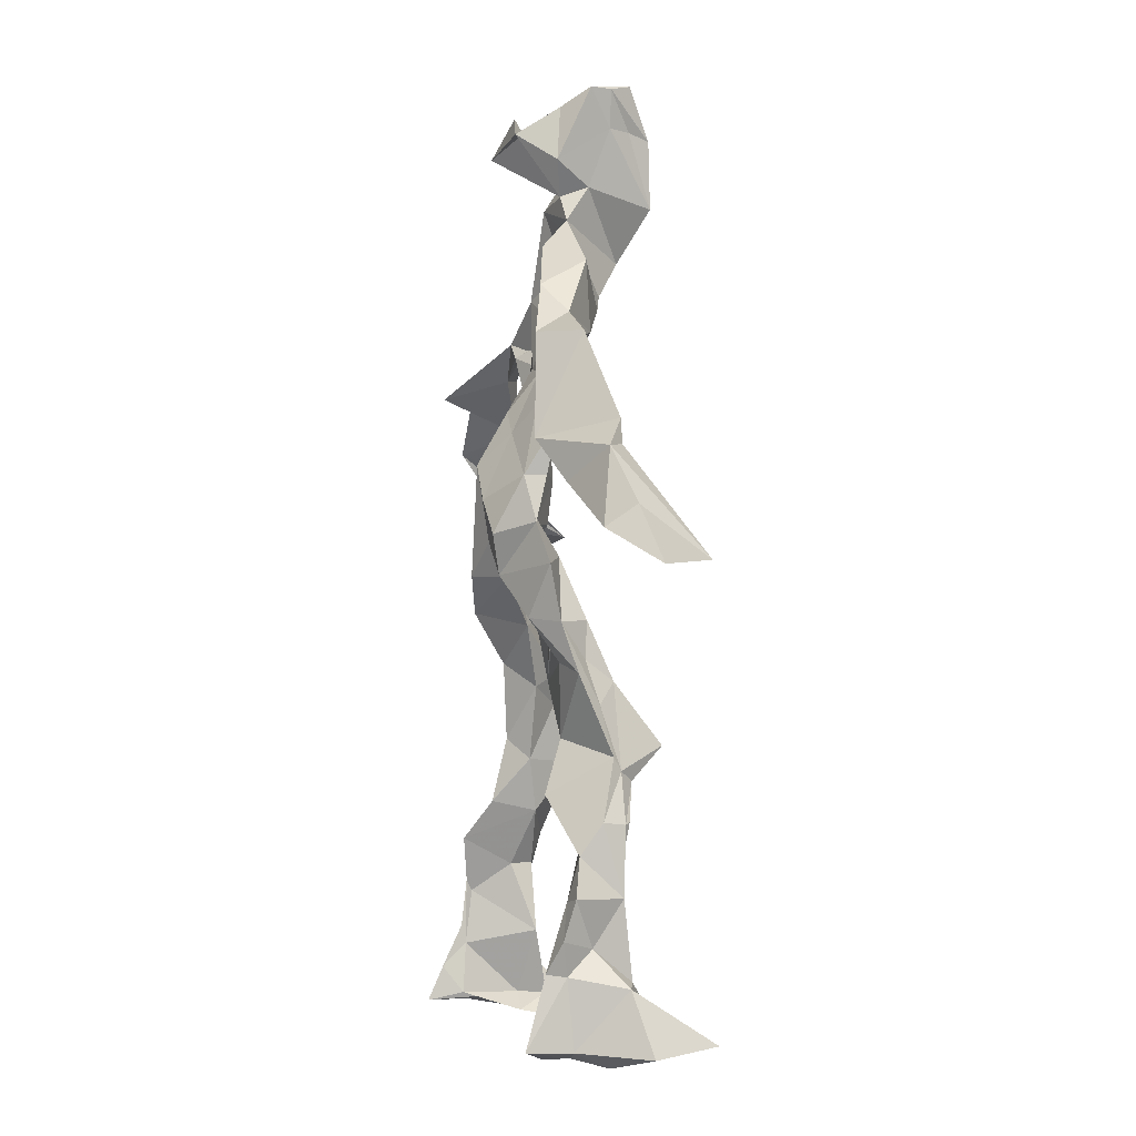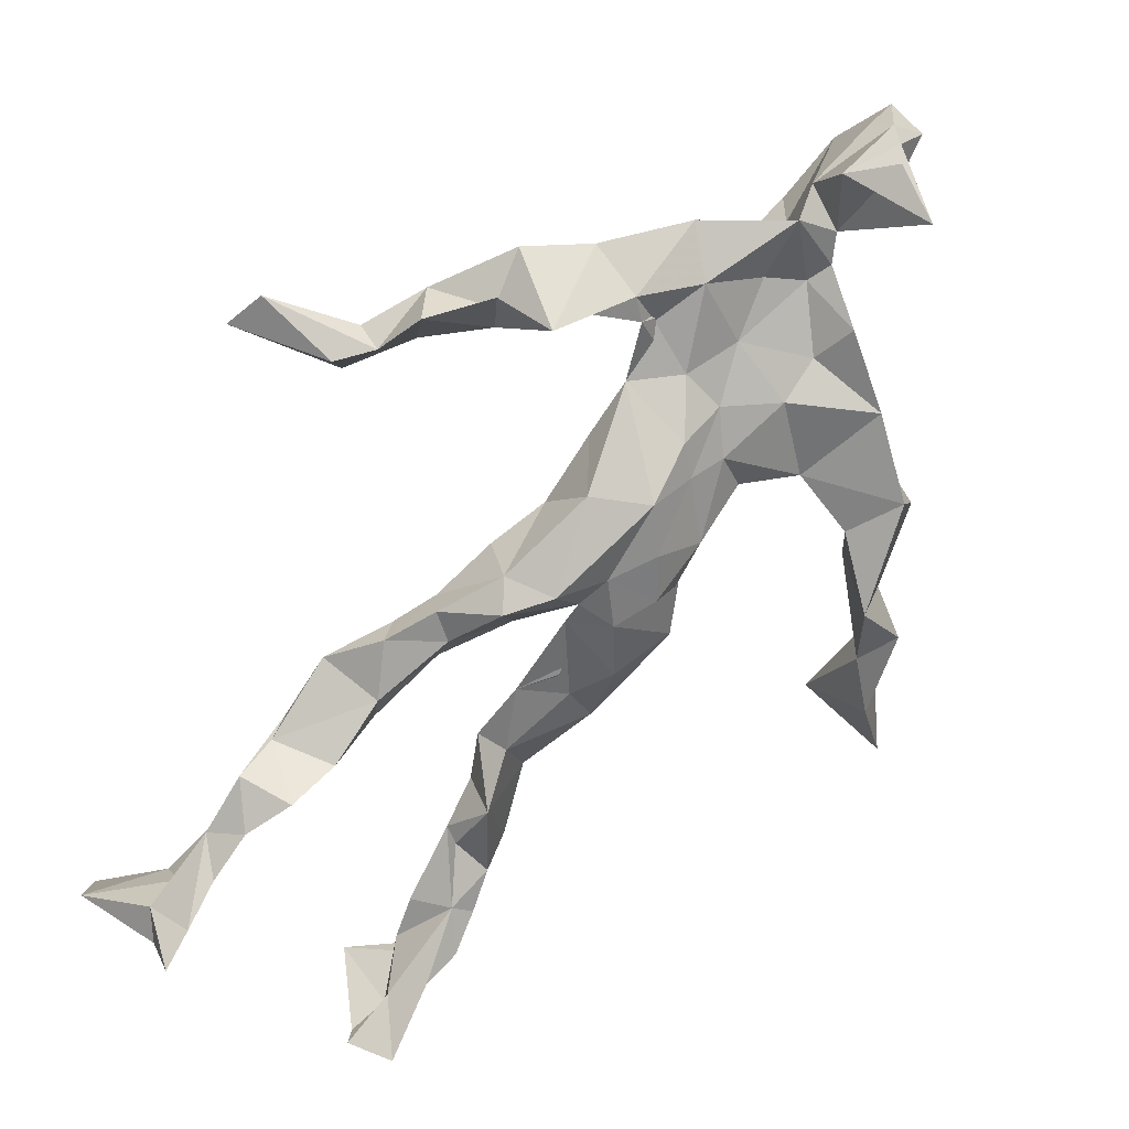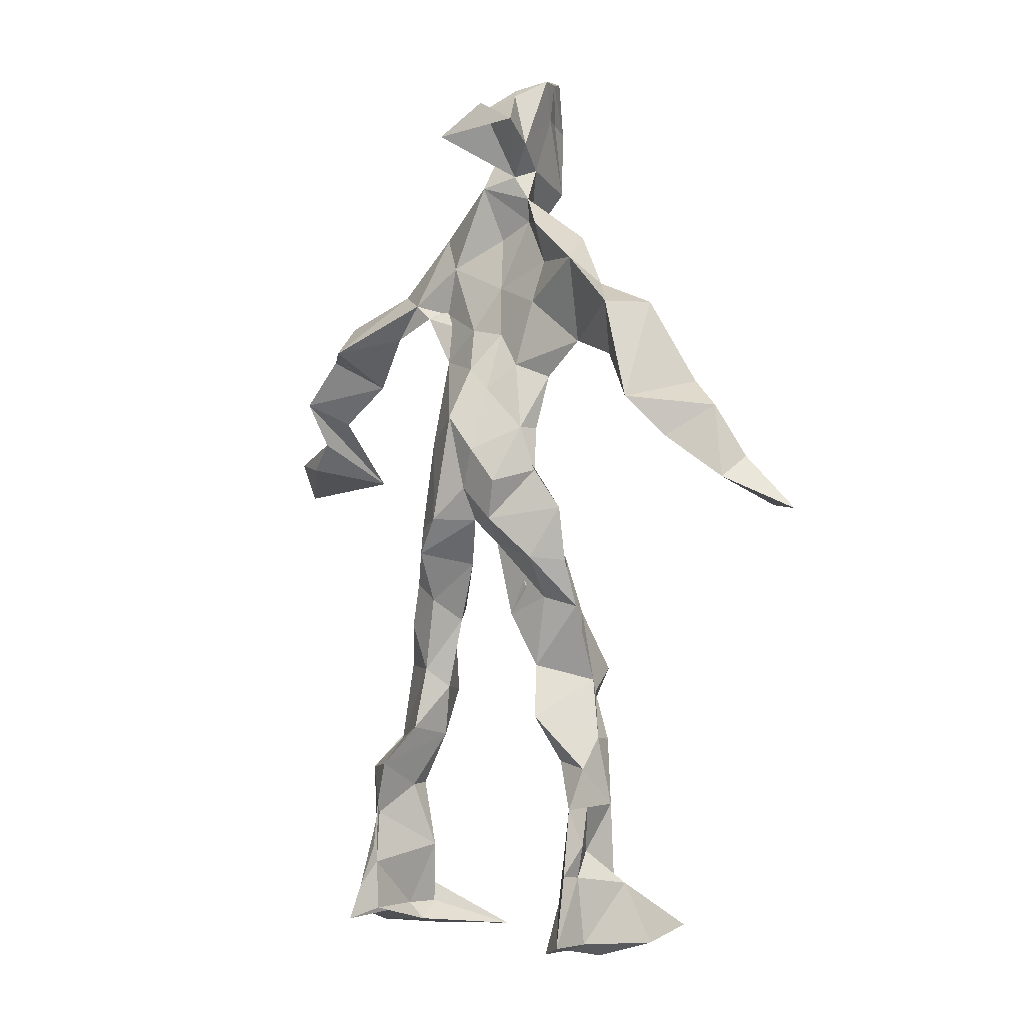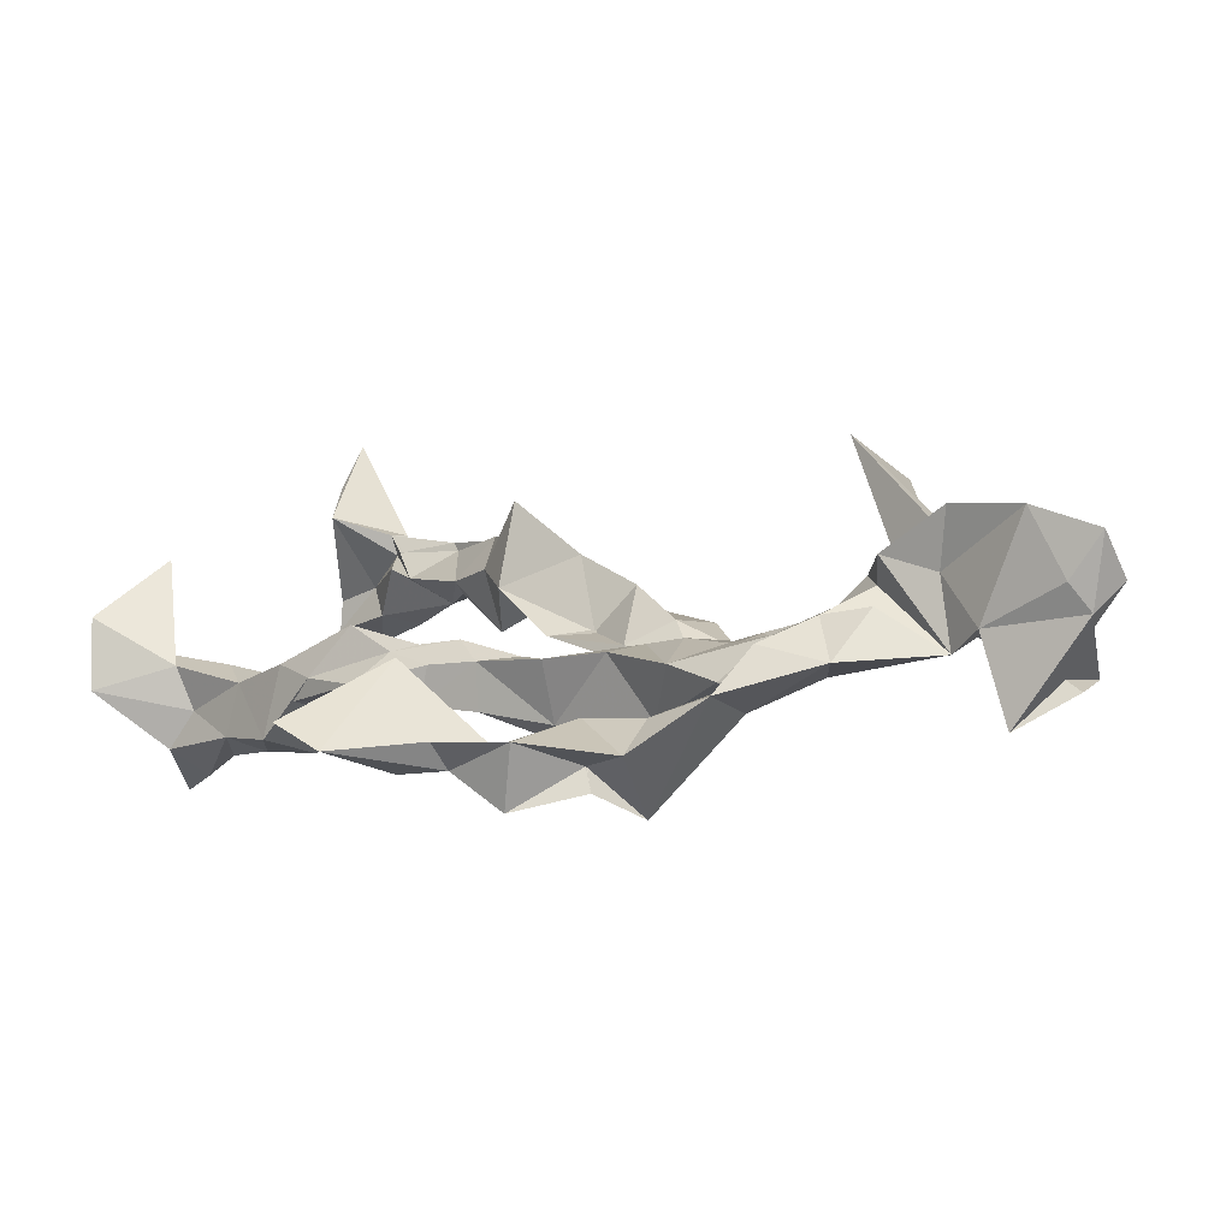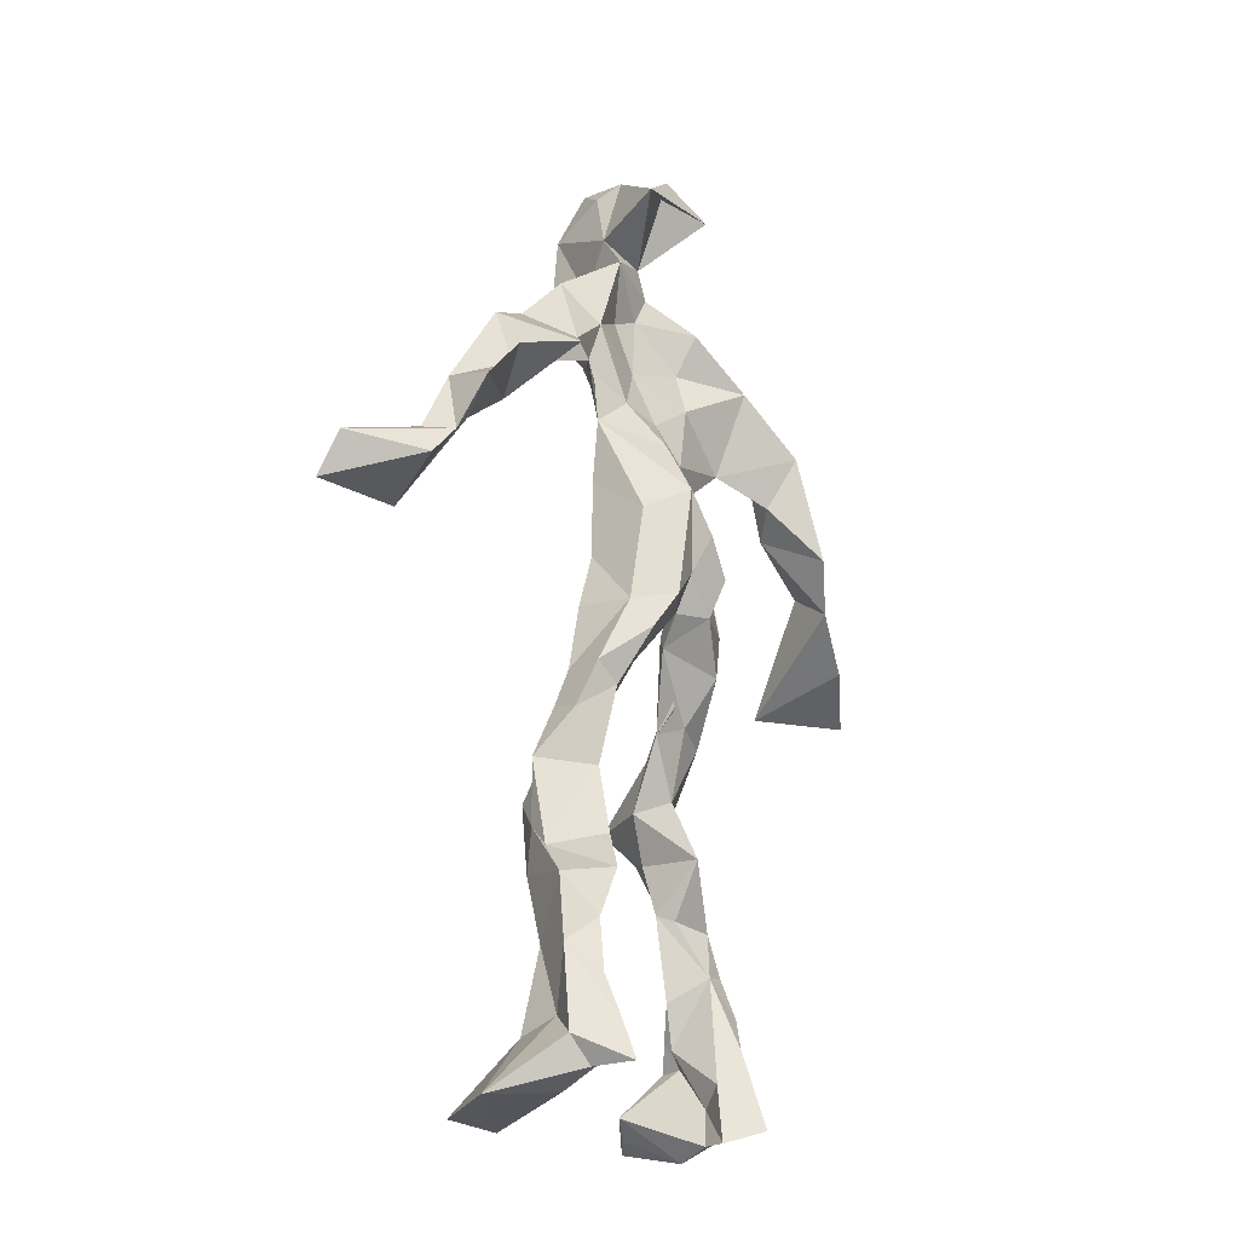
<metadata>
{"format":"obj","ext":"obj","renderer":"f3d","projection":"perspective","resolution":1024,"background":"white","views":[{"elev":-0.3,"azim":-84.4,"up":"+Y"},{"elev":-76.0,"azim":144.4,"up":"+Z"},{"elev":-0.5,"azim":-120.3,"up":"+Y"},{"elev":0.3,"azim":136.2,"up":"+Z"},{"elev":-22.6,"azim":145.5,"up":"+Y"}]}
</metadata>
<code>
v 0.1122 -0.5394 0.07384
v -0.115 -0.05346 0.02262
v -0.08957 -0.1465 0.06333
v 0.1163 -0.1301 -0.02697
v -0.13 -0.4541 0.101
v -0.3504 0.06909 0.1244
v 0.06439 0.3198 -0.03145
v 0.1175 -0.5073 -0.1002
v -0.06297 -0.4964 0.1192
v 0.1348 0.3028 -0.002975
v -0.03054 0.5537 0.04828
v 0.06079 -0.01689 -0.08112
v -0.06253 -0.2983 0.05136
v 0.1073 0.3621 -0.01789
v -0.1321 -0.4418 0.03091
v 0.09688 -0.08432 -0.02334
v -0.1116 -0.4478 0.07959
v -0.08395 0.3645 -0.001618
v 0.02973 0.1725 -0.004623
v -0.1105 -0.5449 0.07662
v -0.02138 0.3748 0.02742
v -0.02497 0.03542 -0.06955
v 0.03421 0.001156 -0.04077
v -0.08494 -0.2197 0.08652
v -0.1531 -0.5214 -0.01263
v -0.07198 0.2676 0.002083
v 0.1132 -0.4714 -0.1435
v 0.02924 0.4999 0.1093
v -0.137 -0.4383 0.007629
v 0.4032 0.07391 -0.08962
v 0.1206 -0.3479 -0.06208
v -0.3085 0.01291 0.1964
v 0.1304 -0.5124 -0.1176
v 0.06272 0.05323 -0.01356
v -0.04894 -0.1935 0.1297
v -0.1804 0.2525 0.03914
v 0.0646 -0.106 -0.0638
v 0.1424 -0.4581 -0.07772
v -0.06945 -0.1207 0.07678
v -0.05422 -0.08518 0.002536
v -0.008448 0.1852 -0.05036
v -0.06804 -0.2321 0.09673
v 0.01396 0.508 0.08765
v 0.2812 0.1695 -0.08269
v 0.0715 -0.05024 -0.01872
v 0.2713 0.1509 -0.1426
v -0.1334 0.215 0.03044
v 0.1203 -0.1787 -0.01545
v 0.3116 0.1041 -0.08371
v -0.03528 0.1597 -0.04198
v 0.01744 0.05671 -0.006775
v 0.1201 -0.4271 -0.03156
v -0.07856 -0.3047 0.03945
v -0.01762 0.5201 -0.04106
v 0.1199 -0.3679 -0.1156
v -0.04226 0.05339 -0.01592
v -0.2828 0.1592 0.1011
v -0.2682 0.1398 0.01058
v 0.1002 -0.316 -0.1161
v -0.05953 0.01889 0.01448
v -0.09535 -0.04958 -0.01601
v -0.007574 0.5094 0.06788
v 0.02519 0.4197 -0.01174
v 0.225 0.2056 -0.1255
v -0.07161 0.3182 0.01948
v 0.07665 -0.2188 -0.03403
v -0.09641 -0.2754 0.09676
v -0.351 0.04525 0.08945
v 0.22 0.1936 -0.1039
v -0.01202 0.4418 0.04345
v 0.06102 0.3672 0.0276
v -0.05947 -0.002153 -0.05337
v -0.09375 -0.4221 0.08184
v -0.2231 0.1713 0.06745
v -0.07761 0.4915 -0.03289
v -0.3315 0.1288 0.09403
v -0.0799 -0.2471 0.0006949
v -0.1133 0.345 0.05009
v -0.2304 0.2544 0.007282
v 0.3001 0.04689 -0.01529
v -0.08769 -0.0961 0.04669
v -0.01535 0.1242 -0.08444
v -0.1179 -0.2741 0.06966
v 0.1332 -0.3472 -0.03886
v 0.154 -0.4725 -0.0329
v -0.07804 -0.3877 0.05497
v 0.03293 0.4545 0.009645
v 0.1428 -0.384 -0.04823
v 0.415 0.02792 -0.06694
v 0.02695 0.481 -0.07341
v 0.2618 0.1259 -0.08891
v -0.0178 0.2678 0.03143
v -0.01398 0.5338 0.01122
v -0.02961 -0.1957 0.04453
v -0.1035 -0.2774 0.09305
v 0.1186 -0.523 -0.0501
v 0.001307 0.5446 0.0218
v -0.0136 0.5535 0.06961
v -0.111 -0.1105 0.04161
v -0.02055 0.2293 -0.01287
v -0.2045 0.1948 0.02989
v -0.1205 0.0112 0.01122
v 0.01587 0.1053 -0.0008156
v -0.08901 0.06933 -0.01229
v -0.02291 -0.03305 -0.01989
v -0.1123 -0.4742 0.01605
v 0.1734 0.2914 -0.0448
v -0.1098 -0.4136 0.05686
v -0.02736 -0.01762 -0.009282
v -0.1761 0.2813 0.03708
v 0.1469 0.233 -0.06945
v -0.0865 0.1736 0.01705
v 0.04062 0.09273 -0.07601
v 0.1293 -0.2262 0.00933
v -0.3001 0.1312 0.1041
v -0.1368 -0.3562 0.04126
v 0.3146 0.06496 -0.1124
v 0.119 -0.423 -0.1217
v -0.03221 0.1289 -0.00421
v -0.1232 -0.3108 0.04374
v -0.09285 0.05744 -0.007406
v 0.02673 0.2376 -0.02563
v 0.08281 0.2625 -0.03186
v 0.1092 -0.5118 -0.1603
v -0.1124 -0.3577 0.09179
v -0.06651 0.2384 0.02081
v -0.1201 -0.5161 0.1967
v 0.09489 -0.2815 -0.02925
v 0.1126 -0.5021 -0.1185
v 0.08486 0.3291 0.02066
v -0.09148 -0.4335 0.06517
v 0.07175 0.1995 -0.03744
v -0.1143 -0.3617 0.02894
v 0.01705 0.5313 0.04722
v -0.1336 -0.524 0.03875
v 0.08436 -0.2699 -0.07988
v -0.1128 0.2646 0.05456
v -0.4035 0.008279 0.154
v -0.1196 -0.4939 0.04592
v 0.2114 -0.537 -0.05803
v -0.1076 -0.5351 0.03134
v -0.1114 -0.3498 0.08331
v 0.143 -0.505 -0.05664
v -0.04979 0.0833 -0.07335
v 0.1043 -0.1562 -0.008614
v 0.02736 0.2927 0.0245
v 0.1536 -0.1954 -0.04599
v 0.01674 0.3543 0.01157
v 0.06023 -0.1328 -0.02479
v 0.06806 0.1346 -0.02278
v -0.07786 -0.05218 0.04755
v 0.06898 0.2783 -0.002857
v 0.03455 0.4222 0.111
v -0.0766 -0.09986 0.01653
v 0.234 0.2521 -0.09275
v -0.08421 0.1101 -0.02237
v -0.02687 -0.1227 -0.001671
v 0.1204 -0.444 -0.1167
v -0.05868 -0.1854 0.01607
v -0.2475 0.254 0.05993
v 0.08267 -0.01041 -0.02032
v -0.2978 0.09339 0.04657
v 0.08597 -0.1959 -0.06289
v 0.154 -0.4834 -0.1164
v 0.1256 -0.3813 -0.1102
v 0.03723 0.231 0.002676
v 0.114 0.2744 -0.06126
v -0.08015 0.1098 0.00297
v -0.1056 -0.4504 0.1006
v -0.05399 -0.244 0.063
v -0.09193 -0.2039 0.07887
v 0.2062 0.1729 -0.06481
v -0.147 -0.4011 0.02846
v 0.1485 -0.2892 -0.06392
v 0.02494 0.4075 0.05539
v 0.1911 0.2373 -0.06358
v 0.1165 -0.141 -0.06545
v 0.1469 -0.3122 -0.02894
v 0.1407 -0.5048 -0.02157
v 0.1383 0.2873 -0.03644
v -0.1561 0.3141 0.004191
v 0.001187 0.29 -0.0001252
v 0.005747 0.5594 0.08926
v 0.09459 0.2569 -0.0538
v 0.008945 -0.003194 -0.09404
v 0.04067 -0.04671 -0.09463
v 0.01314 0.3187 0.05307
v -0.01888 -0.00447 -0.04913
v -0.03095 0.4018 0.02026
v 0.1498 -0.2654 -0.041
v -0.0137 0.215 0.005543
v 0.2864 0.09866 -0.1091
v 0.1511 -0.3931 -0.1016
v -0.08956 -0.5128 0.1516
v -0.1452 -0.5284 0.1288
v -0.05229 0.1766 -0.01018
v 0.09207 -0.08653 -0.07015
v 0.04898 0.3612 0.07055
v -0.0142 0.431 0.01089
v 0.08674 -0.1178 -0.003684
v 0.1672 0.2134 -0.15
v -0.04195 0.2976 0.05618
v 0.1568 -0.3258 -0.1016
v 0.02863 0.343 0.04505
v -0.04062 0.4696 0.01063
v -0.05433 0.1897 -0.01123
v 0.2034 -0.5467 0.01535
v -0.1064 -0.5369 0.0003245
v 0.02099 -0.06026 -0.0306
v -0.07753 0.04416 -0.05831
f 67 142 13
f 184 167 111
f 120 53 133
f 10 130 180
f 59 165 31
f 64 69 46
f 122 41 100
f 144 82 22
f 149 163 66
f 51 150 103
f 11 183 97
f 128 114 66
f 6 32 76
f 45 200 16
f 51 161 34
f 179 96 1
f 134 97 183
f 152 146 166
f 189 78 202
f 92 187 202
f 34 113 150
f 91 49 44
f 151 109 60
f 139 106 131
f 102 61 2
f 44 172 91
f 141 9 20
f 81 39 151
f 91 172 46
f 135 25 141
f 210 144 22
f 196 126 112
f 65 21 182
f 30 49 80
f 161 45 16
f 12 113 34
f 202 187 189
f 116 108 125
f 18 181 78
f 180 111 176
f 101 36 74
f 20 194 127
f 89 30 80
f 64 201 69
f 13 142 86
f 119 19 191
f 112 156 168
f 182 122 100
f 41 132 82
f 198 63 175
f 197 177 37
f 2 61 99
f 131 17 139
f 46 69 44
f 206 26 100
f 79 58 160
f 96 8 140
f 73 125 169
f 24 83 95
f 124 129 27
f 88 38 193
f 7 63 14
f 84 178 128
f 208 139 141
f 177 147 163
f 72 105 61
f 163 37 177
f 182 7 122
f 186 12 197
f 59 203 55
f 164 140 33
f 94 40 39
f 48 145 114
f 92 126 191
f 17 169 9
f 11 62 98
f 9 5 127
f 96 140 1
f 65 26 181
f 36 137 110
f 15 108 173
f 101 47 36
f 93 90 75
f 33 8 124
f 199 70 205
f 198 70 189
f 5 15 135
f 172 44 155
f 153 62 70
f 39 24 35
f 165 55 158
f 13 170 67
f 157 40 94
f 151 39 40
f 191 166 92
f 158 143 52
f 171 83 24
f 144 50 82
f 208 141 25
f 119 103 19
f 167 14 107
f 123 122 7
f 58 101 74
f 38 140 164
f 110 78 181
f 147 48 190
f 155 44 69
f 34 150 51
f 97 90 93
f 173 116 133
f 46 172 64
f 5 9 169
f 40 109 151
f 17 9 139
f 53 77 13
f 31 84 128
f 27 193 164
f 194 9 127
f 121 72 102
f 171 99 159
f 148 182 21
f 137 78 110
f 135 15 25
f 210 156 144
f 3 24 39
f 152 166 184
f 56 104 60
f 84 31 52
f 132 113 82
f 207 1 140
f 23 188 209
f 171 3 99
f 87 63 199
f 56 103 119
f 125 120 116
f 32 115 76
f 4 16 200
f 99 61 154
f 6 76 68
f 60 2 151
f 160 36 110
f 66 114 145
f 187 198 189
f 192 46 44
f 129 143 158
f 112 126 47
f 148 7 182
f 169 125 108
f 53 13 133
f 117 89 80
f 86 17 131
f 159 77 171
f 129 96 143
f 191 196 119
f 53 120 77
f 137 47 126
f 10 180 107
f 93 205 11
f 22 82 185
f 196 191 126
f 2 99 3
f 149 209 37
f 170 42 67
f 210 72 121
f 11 97 93
f 197 12 16
f 145 48 200
f 143 96 179
f 69 201 155
f 204 130 63
f 118 193 27
f 49 91 80
f 147 174 163
f 158 52 165
f 184 166 132
f 189 70 199
f 55 118 158
f 32 162 115
f 167 123 7
f 13 86 133
f 62 205 70
f 118 55 193
f 189 63 21
f 136 163 174
f 135 20 195
f 50 100 41
f 181 26 47
f 192 80 46
f 33 124 164
f 4 200 48
f 206 50 156
f 29 106 25
f 65 181 18
f 60 109 56
f 18 21 65
f 45 23 209
f 3 39 81
f 22 185 188
f 207 85 1
f 128 178 114
f 176 172 155
f 195 5 135
f 195 127 5
f 198 187 204
f 88 203 178
f 134 87 97
f 111 167 201
f 12 161 16
f 74 36 160
f 197 37 186
f 192 49 30
f 87 199 90
f 209 200 45
f 94 35 170
f 106 139 208
f 105 109 157
f 122 123 132
f 179 1 85
f 107 176 155
f 140 8 33
f 133 116 120
f 19 150 166
f 87 90 97
f 203 59 174
f 125 73 142
f 34 161 12
f 109 105 188
f 134 28 87
f 46 80 91
f 108 15 5
f 99 154 159
f 43 153 28
f 76 58 162
f 71 63 130
f 81 151 2
f 16 177 197
f 104 56 168
f 21 18 189
f 121 168 156
f 104 102 60
f 115 74 57
f 168 121 104
f 23 161 51
f 188 23 51
f 47 79 181
f 10 107 14
f 113 185 82
f 107 201 167
f 186 185 12
f 169 108 5
f 203 193 55
f 124 8 129
f 114 178 190
f 143 179 52
f 98 183 11
f 141 20 135
f 63 189 199
f 67 42 95
f 102 104 121
f 150 113 132
f 183 28 134
f 77 83 171
f 131 106 133
f 184 123 167
f 42 24 95
f 64 172 201
f 15 173 29
f 66 136 128
f 79 101 58
f 45 161 23
f 188 56 109
f 174 147 190
f 86 73 17
f 192 30 117
f 6 138 32
f 129 158 27
f 173 133 29
f 146 92 166
f 202 137 126
f 54 75 90
f 170 77 94
f 163 136 66
f 149 66 145
f 204 63 198
f 28 98 43
f 26 206 47
f 204 146 130
f 159 94 77
f 169 17 73
f 205 93 75
f 142 73 86
f 160 110 79
f 177 4 147
f 186 209 188
f 100 26 182
f 55 165 59
f 61 105 154
f 42 170 35
f 25 106 208
f 152 130 146
f 203 88 193
f 195 20 127
f 29 133 106
f 206 100 50
f 163 149 37
f 140 38 85
f 136 174 59
f 48 147 4
f 157 94 159
f 50 41 82
f 176 107 180
f 83 77 120
f 81 2 3
f 27 164 124
f 183 98 28
f 61 102 72
f 132 41 122
f 38 164 193
f 67 95 142
f 80 192 117
f 178 84 88
f 13 77 170
f 199 54 90
f 198 153 70
f 123 184 132
f 188 72 22
f 115 57 76
f 19 103 150
f 74 162 58
f 71 14 63
f 52 85 88
f 62 11 205
f 153 175 28
f 196 168 119
f 89 117 30
f 174 190 203
f 114 190 48
f 198 175 153
f 103 56 51
f 57 58 76
f 119 168 56
f 56 188 51
f 148 63 7
f 31 165 52
f 157 109 40
f 152 180 130
f 68 138 6
f 207 140 85
f 36 47 137
f 132 166 150
f 176 111 172
f 75 54 199
f 42 35 24
f 85 52 179
f 159 154 157
f 68 162 32
f 14 167 7
f 142 95 125
f 32 138 68
f 172 111 201
f 15 29 25
f 141 139 9
f 188 105 72
f 178 203 190
f 155 201 107
f 156 50 144
f 210 22 72
f 110 181 79
f 160 57 74
f 182 26 65
f 10 14 130
f 128 136 59
f 121 156 210
f 184 180 152
f 76 162 68
f 71 130 14
f 62 43 98
f 157 154 105
f 206 156 112
f 194 20 9
f 202 126 92
f 37 209 186
f 8 96 129
f 87 28 175
f 192 44 49
f 112 47 206
f 145 200 149
f 125 83 120
f 87 175 63
f 149 200 209
f 43 62 153
f 204 187 146
f 95 83 125
f 115 162 74
f 88 84 52
f 4 177 16
f 185 113 12
f 186 188 185
f 2 60 102
f 57 160 58
f 148 21 63
f 38 88 85
f 86 131 133
f 137 202 78
f 75 199 205
f 101 79 47
f 92 146 187
f 59 31 128
f 184 111 180
f 108 116 173
f 24 3 171
f 112 168 196
f 191 19 166
f 35 94 39
f 158 118 27
f 189 18 78

</code>
